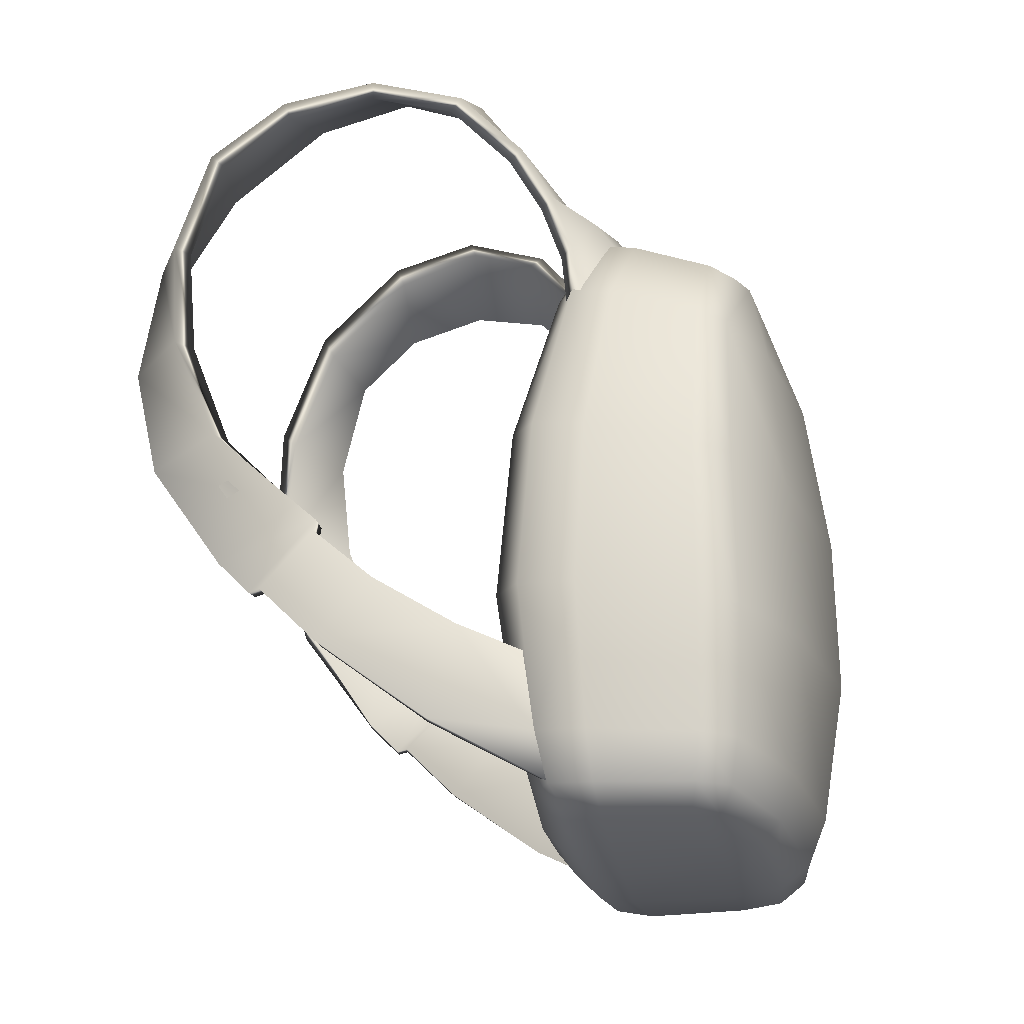
<metadata>
{"format":"obj","ext":"obj","renderer":"f3d","projection":"perspective","resolution":1024,"background":"white","views":[{"elev":-21.6,"azim":101.4,"up":"+Y"}]}
</metadata>
<code>
g m_backpack_default
v -6.887 74.57 -16.16
v -5.413 76.71 -16.33
v -5.552 77.18 -15.59
v -7.274 74.87 -15.28
v -5.543 78.06 -13.26
v -7.777 69.95 -16.21
v -7.363 75.65 -12.72
v -5.468 78.27 -12.18
v -8.313 70.18 -15.15
v -7.871 65.34 -16.3
v -8.453 65.5 -15.17
v -7.322 61.61 -16.06
v -8.586 70.89 -12.07
v -7.926 61.67 -15.04
v -8.815 65.95 -11.8
v -8.322 61.81 -11.97
v -7.158 75.92 -11.52
v -6.16 76.05 -10.95
v -4.966 78.14 -11.69
v -7.367 71.17 -9.734
v -8.326 71.12 -10.51
v -7.462 66.13 -9.265
v -8.53 66.11 -10.09
v -6.666 61.97 -9.744
v -8.042 61.92 -10.47
v -8.322 61.81 -11.97
v -6.361 60.53 -10.16
v -7.849 60.4 -12.07
v -7.593 60.49 -10.77
v -6.015 59.95 -10.59
v -6.692 59.66 -12.13
v -6.603 59.65 -11.21
v -3.004 59.73 -10.3
v -3.017 59.03 -11.06
v 1.776e-15 59.65 -10.19
v 1.524e-15 58.89 -10.91
v -3.042 58.83 -12.15
v 1.432e-15 58.66 -12.01
v -3.431 58.98 -15
v 1.434e-15 58.69 -15.07
v -6.477 59.63 -14.62
v -7.849 60.4 -12.07
v -7.495 60.37 -14.89
v -4.081 59.29 -16.15
v 1.498e-15 58.87 -16.44
v -6.166 59.67 -15.41
v -6.932 60.34 -15.81
v -4.247 59.93 -16.91
v -4.081 59.29 -16.15
v 1.498e-15 58.87 -16.44
v 1.754e-15 59.54 -17.36
v 4.247 59.93 -16.91
v 4.081 59.29 -16.15
v 6.166 59.67 -15.41
v 6.932 60.34 -15.81
v -3.335 77.35 -16.59
v -5.413 76.71 -16.33
v -6.887 74.57 -16.16
v -4.57 74.31 -17.19
v -4.924 69.76 -17.62
v -3.154 71.3 -9.524
v -7.462 66.13 -9.265
v -7.367 71.17 -9.734
v -3.127 66.09 -9.022
v -3.066 61.81 -9.361
v -6.666 61.97 -9.744
v -3.032 60.32 -9.771
v -6.361 60.53 -10.16
v 2.526e-15 61.78 -9.301
v 3.495e-15 66.01 -9.028
v 4.87e-15 71.3 -9.615
v 2.938e-08 76.51 -10.84
v -3.168 76.5 -10.74
v -7.367 71.17 -9.734
v -6.16 76.05 -10.95
v 2.01e-15 60.3 -9.674
v -3.004 59.73 -10.3
v -6.015 59.95 -10.59
v 1.776e-15 59.65 -10.19
v -3.173 78.86 -11.93
v -6.16 76.05 -10.95
v -4.966 78.14 -11.69
v -3.168 76.5 -10.74
v -1.673e-07 79.14 -12.01
v 2.938e-08 76.51 -10.84
v 1.133e-05 77.65 -16.8
v -3.335 77.35 -16.59
v -4.57 74.31 -17.19
v -1.116e-07 74.39 -17.89
v 4.57 74.31 -17.19
v 3.335 77.35 -16.59
v -3.335 77.35 -16.59
v 1.133e-05 77.65 -16.8
v 1.204e-05 78.27 -16.03
v -3.287 77.94 -15.86
v -5.413 76.71 -16.33
v 1.506e-07 79.19 -13.61
v -5.552 77.18 -15.59
v -3.247 78.86 -13.56
v 5.525e-06 79.38 -12.52
v -5.543 78.06 -13.26
v -3.212 79.08 -12.48
v -1.673e-07 79.14 -12.01
v -5.468 78.27 -12.18
v -3.173 78.86 -11.93
v -4.966 78.14 -11.69
v -7.777 69.95 -16.21
v -7.871 65.34 -16.3
v -4.938 65.16 -17.71
v -4.924 69.76 -17.62
v -4.938 65.16 -17.71
v -7.871 65.34 -16.3
v -4.477 61.25 -17.31
v -7.322 61.61 -16.06
v -7.322 61.61 -16.06
v -6.932 60.34 -15.81
v -4.247 59.93 -16.91
v -4.477 61.25 -17.31
v -4.57 74.31 -17.19
v -4.924 69.76 -17.62
v 4.342e-15 69.73 -18.55
v -1.116e-07 74.39 -17.89
v 4.57 74.31 -17.19
v 4.924 69.76 -17.62
v -4.924 69.76 -17.62
v -4.938 65.16 -17.71
v 3.153e-15 65.06 -18.62
v 4.342e-15 69.73 -18.55
v 4.924 69.76 -17.62
v 4.938 65.16 -17.71
v 2.453e-15 60.92 -17.93
v -4.938 65.16 -17.71
v -4.477 61.25 -17.31
v 3.153e-15 65.06 -18.62
v 4.938 65.16 -17.71
v 4.477 61.25 -17.31
v -4.477 61.25 -17.31
v -4.247 59.93 -16.91
v 1.754e-15 59.54 -17.36
v 2.453e-15 60.92 -17.93
v 4.477 61.25 -17.31
v 4.247 59.93 -16.91
v -7.495 60.37 -14.89
v -8.322 61.81 -11.97
v -7.849 60.4 -12.07
v -7.926 61.67 -15.04
v -6.932 60.34 -15.81
v -9.339 71.15 -1.099
v -8.778 68.67 -3.78
v -8.983 70.99 -1.459
v -9.145 68.83 -3.643
v -8.722 68.14 -4.341
v -9.082 68.29 -4.248
v -8.696 67.83 -4.272
v -9.055 67.97 -4.174
v -8.544 66.32 -5.941
v -8.893 66.46 -5.934
v -8.437 65.07 -8.273
v -8.085 64.95 -8.308
v -7.485 63.92 -11.13
v -7.99 63.86 -11.01
v -9.223 74.38 0.3284
v -8.983 70.99 -1.459
v -8.949 74.19 -0.2058
v -9.068 77.72 0.5909
v -8.856 77.47 0.1191
v -9.223 74.38 0.3284
v -8.738 80.98 -0.3283
v -8.576 80.65 -0.7338
v -8.407 82.84 -2.547
v -8.261 82.34 -2.754
v -8.171 83.41 -5.375
v -8.003 82.94 -5.359
v -7.853 82.7 -8.171
v -7.717 82.34 -7.825
v -7.46 80.87 -10.03
v -7.398 80.5 -9.64
v -7.196 79.21 -10.95
v -7.106 78.85 -10.59
v -7.065 77.54 -11.52
v -6.897 77.17 -11.17
v -7.088 75.04 -11.4
v -7.164 75.74 -11.82
v -7.776 70.8 0.9741
v -8.376 67.28 -1.319
v -8.83 67.22 -1.289
v -8.175 70.57 1.116
v -7.364 74.2 2.174
v -7.118 74.1 1.744
v -6.525 77.69 1.324
v -6.682 78.14 1.838
v -5.994 81.65 0.1603
v -5.928 80.91 -0.2296
v -5.531 83.42 -2.992
v -5.668 84.14 -2.708
v -5.288 84.25 -5.785
v -5.454 84.8 -5.575
v -5.146 83.52 -7.891
v -5.305 83.86 -8.292
v -4.747 81.22 -9.793
v -4.733 81.61 -10.05
v -4.33 79.86 -10.87
v -4.338 80.22 -11.07
v -3.299 79.15 -12.25
v -3.429 79.49 -12.42
v -2.297 78.94 -12.98
v -2.173 78.65 -12.69
v -8.168 62.26 -7.488
v -6.997 60.33 -11.26
v -7.388 60.3 -11.29
v -8.508 62.31 -7.478
v -9.066 64.64 -4.292
v -8.607 64.55 -4.408
v -8.946 66.32 -2.59
v -8.49 66.32 -2.654
v -8.465 66.25 -2.332
v -8.921 66.24 -2.267
v -8.376 67.28 -1.319
v -8.83 67.22 -1.289
v -8.437 65.07 -8.273
v -8.042 61.92 -10.47
v -7.99 63.86 -11.01
v -8.508 62.31 -7.478
v -7.388 60.3 -11.29
v -9.066 64.64 -4.292
v -8.893 66.46 -5.934
v -9.055 67.97 -4.174
v -8.946 66.32 -2.59
v -9.082 68.29 -4.248
v -8.921 66.24 -2.267
v -8.83 67.22 -1.289
v -9.145 68.83 -3.643
v -8.175 70.57 1.116
v -9.339 71.15 -1.099
v -7.364 74.2 2.174
v -6.682 78.14 1.838
v -5.994 81.65 0.1603
v -6.682 78.14 1.838
v -8.738 80.98 -0.3283
v -5.668 84.14 -2.708
v -8.738 80.98 -0.3283
v -8.407 82.84 -2.547
v -5.454 84.8 -5.575
v -8.171 83.41 -5.375
v -5.305 83.86 -8.292
v -7.853 82.7 -8.171
v -4.733 81.61 -10.05
v -7.46 80.87 -10.03
v -4.338 80.22 -11.07
v -7.46 80.87 -10.03
v -7.196 79.21 -10.95
v -5.661 78.94 -12.05
v -7.065 77.54 -11.52
v -7.164 75.74 -11.82
v -4.338 80.22 -11.07
v -5.22 77.95 -12.83
v -3.429 79.49 -12.42
v -2.297 78.94 -12.98
v -8.085 64.95 -8.308
v -7.485 63.92 -11.13
v -6.997 60.33 -11.26
v -8.168 62.26 -7.488
v -8.607 64.55 -4.408
v -8.544 66.32 -5.941
v -8.49 66.32 -2.654
v -8.696 67.83 -4.272
v -8.722 68.14 -4.341
v -8.465 66.25 -2.332
v -8.778 68.67 -3.78
v -8.376 67.28 -1.319
v -8.983 70.99 -1.459
v -7.776 70.8 0.9741
v -8.949 74.19 -0.2058
v -7.118 74.1 1.744
v -8.856 77.47 0.1191
v -7.118 74.1 1.744
v -6.525 77.69 1.324
v -8.576 80.65 -0.7338
v -8.856 77.47 0.1191
v -5.928 80.91 -0.2296
v -8.261 82.34 -2.754
v -8.576 80.65 -0.7338
v -5.928 80.91 -0.2296
v -5.531 83.42 -2.992
v -8.003 82.94 -5.359
v -5.288 84.25 -5.785
v -7.717 82.34 -7.825
v -5.146 83.52 -7.891
v -7.398 80.5 -9.64
v -4.747 81.22 -9.793
v -7.106 78.85 -10.59
v -7.398 80.5 -9.64
v -4.747 81.22 -9.793
v -4.33 79.86 -10.87
v -3.299 79.15 -12.25
v -6.897 77.17 -11.17
v -2.173 78.65 -12.69
v -7.088 75.04 -11.4
v 6.887 74.57 -16.16
v 5.552 77.18 -15.59
v 5.413 76.71 -16.33
v 7.274 74.87 -15.28
v 7.777 69.95 -16.21
v 5.543 78.06 -13.26
v 8.313 70.19 -15.15
v 7.871 65.34 -16.3
v 7.364 75.65 -12.73
v 5.468 78.27 -12.18
v 8.453 65.5 -15.17
v 7.322 61.61 -16.06
v 8.586 70.89 -12.07
v 7.926 61.67 -15.04
v 8.815 65.95 -11.8
v 8.322 61.81 -11.97
v 7.158 75.92 -11.52
v 6.16 76.05 -10.95
v 4.966 78.14 -11.69
v 7.367 71.17 -9.734
v 8.327 71.12 -10.51
v 7.462 66.13 -9.265
v 8.53 66.11 -10.09
v 6.666 61.97 -9.744
v 8.042 61.92 -10.47
v 8.322 61.81 -11.97
v 6.361 60.53 -10.16
v 7.849 60.4 -12.07
v 7.593 60.49 -10.77
v 6.015 59.95 -10.59
v 6.692 59.66 -12.13
v 6.603 59.65 -11.21
v 3.004 59.73 -10.3
v 3.017 59.03 -11.06
v 1.776e-15 59.65 -10.19
v 1.524e-15 58.89 -10.91
v 3.042 58.83 -12.15
v 1.432e-15 58.66 -12.01
v 3.431 58.98 -15
v 1.434e-15 58.69 -15.07
v 6.477 59.63 -14.62
v 7.849 60.4 -12.07
v 7.495 60.37 -14.89
v 4.081 59.29 -16.15
v 1.498e-15 58.87 -16.44
v 6.166 59.67 -15.41
v 6.932 60.34 -15.81
v 3.335 77.35 -16.59
v 6.887 74.57 -16.16
v 5.413 76.71 -16.33
v 4.57 74.31 -17.19
v 4.924 69.76 -17.62
v 7.777 69.95 -16.21
v 3.154 71.3 -9.524
v 7.367 71.17 -9.734
v 7.462 66.13 -9.265
v 3.127 66.09 -9.022
v 3.066 61.81 -9.361
v 6.666 61.97 -9.744
v 3.032 60.32 -9.771
v 6.361 60.53 -10.16
v 2.526e-15 61.78 -9.301
v 3.495e-15 66.01 -9.028
v 4.87e-15 71.3 -9.615
v 2.938e-08 76.51 -10.84
v 3.168 76.5 -10.74
v 7.367 71.17 -9.734
v 6.16 76.05 -10.95
v 2.01e-15 60.3 -9.674
v 3.004 59.73 -10.3
v 6.015 59.95 -10.59
v 1.776e-15 59.65 -10.19
v 3.173 78.86 -11.93
v 4.966 78.14 -11.69
v 6.16 76.05 -10.95
v 3.168 76.5 -10.74
v -1.673e-07 79.14 -12.01
v 2.938e-08 76.51 -10.84
v 3.335 77.35 -16.59
v 1.204e-05 78.27 -16.03
v 1.133e-05 77.65 -16.8
v 3.287 77.94 -15.86
v 5.413 76.71 -16.33
v 1.506e-07 79.19 -13.61
v 5.552 77.18 -15.59
v 3.247 78.86 -13.56
v 5.525e-06 79.38 -12.52
v 5.543 78.06 -13.26
v 3.212 79.08 -12.48
v -1.673e-07 79.14 -12.01
v 5.468 78.27 -12.18
v 3.173 78.86 -11.93
v 4.966 78.14 -11.69
v 7.777 69.95 -16.21
v 4.924 69.76 -17.62
v 4.938 65.16 -17.71
v 7.871 65.34 -16.3
v 4.938 65.16 -17.71
v 4.477 61.25 -17.31
v 7.871 65.34 -16.3
v 7.322 61.61 -16.06
v 7.322 61.61 -16.06
v 4.477 61.25 -17.31
v 4.247 59.93 -16.91
v 6.932 60.34 -15.81
v 7.495 60.37 -14.89
v 7.849 60.4 -12.07
v 8.322 61.81 -11.97
v 7.926 61.67 -15.04
v 6.932 60.34 -15.81
v 9.339 71.15 -1.099
v 8.983 70.99 -1.46
v 8.778 68.67 -3.78
v 9.145 68.83 -3.643
v 8.722 68.14 -4.341
v 9.082 68.29 -4.249
v 8.696 67.83 -4.272
v 9.055 67.97 -4.174
v 8.544 66.32 -5.941
v 8.893 66.46 -5.934
v 8.437 65.07 -8.273
v 8.085 64.95 -8.308
v 7.485 63.92 -11.13
v 7.99 63.86 -11.01
v 9.223 74.38 0.328
v 8.983 70.99 -1.46
v 8.948 74.18 -0.2062
v 9.067 77.72 0.5908
v 8.856 77.47 0.1189
v 9.223 74.38 0.328
v 8.738 80.98 -0.3282
v 8.576 80.65 -0.7337
v 8.407 82.84 -2.547
v 8.261 82.34 -2.754
v 8.171 83.41 -5.375
v 8.003 82.94 -5.359
v 7.854 82.7 -8.171
v 7.717 82.34 -7.825
v 7.46 80.87 -10.03
v 7.398 80.5 -9.64
v 7.197 79.21 -10.95
v 7.106 78.85 -10.59
v 7.065 77.54 -11.52
v 6.897 77.17 -11.17
v 7.089 75.04 -11.4
v 7.165 75.74 -11.82
v 7.776 70.8 0.974
v 8.83 67.22 -1.289
v 8.376 67.28 -1.319
v 8.175 70.57 1.116
v 7.363 74.2 2.174
v 7.117 74.1 1.744
v 6.525 77.69 1.324
v 6.682 78.14 1.838
v 5.994 81.65 0.1603
v 5.928 80.91 -0.2297
v 5.531 83.42 -2.992
v 5.668 84.14 -2.708
v 5.288 84.25 -5.785
v 5.454 84.8 -5.575
v 5.146 83.52 -7.891
v 5.305 83.86 -8.292
v 4.747 81.22 -9.793
v 4.733 81.61 -10.05
v 4.33 79.86 -10.87
v 4.338 80.22 -11.07
v 3.3 79.15 -12.25
v 3.429 79.49 -12.42
v 2.297 78.94 -12.98
v 2.173 78.65 -12.69
v 8.168 62.26 -7.488
v 7.388 60.3 -11.29
v 6.997 60.33 -11.26
v 8.508 62.31 -7.478
v 9.066 64.64 -4.292
v 8.607 64.55 -4.408
v 8.946 66.32 -2.59
v 8.49 66.32 -2.654
v 8.465 66.25 -2.332
v 8.921 66.24 -2.267
v 8.376 67.28 -1.319
v 8.83 67.22 -1.289
v 8.437 65.07 -8.273
v 7.99 63.86 -11.01
v 8.042 61.92 -10.47
v 8.508 62.31 -7.478
v 7.388 60.3 -11.29
v 9.066 64.64 -4.292
v 8.893 66.46 -5.934
v 9.055 67.97 -4.174
v 8.946 66.32 -2.59
v 9.082 68.29 -4.249
v 8.921 66.24 -2.267
v 8.83 67.22 -1.289
v 9.145 68.83 -3.643
v 8.175 70.57 1.116
v 9.339 71.15 -1.099
v 7.363 74.2 2.174
v 6.682 78.14 1.838
v 5.994 81.65 0.1603
v 8.738 80.98 -0.3282
v 6.682 78.14 1.838
v 5.668 84.14 -2.708
v 8.738 80.98 -0.3282
v 8.407 82.84 -2.547
v 5.454 84.8 -5.575
v 8.171 83.41 -5.375
v 5.305 83.86 -8.292
v 7.854 82.7 -8.171
v 4.733 81.61 -10.05
v 7.46 80.87 -10.03
v 4.338 80.22 -11.07
v 7.46 80.87 -10.03
v 7.197 79.21 -10.95
v 5.661 78.94 -12.05
v 7.065 77.54 -11.52
v 7.165 75.74 -11.82
v 4.338 80.22 -11.07
v 5.22 77.95 -12.83
v 3.429 79.49 -12.42
v 2.297 78.94 -12.98
v 8.085 64.95 -8.308
v 6.997 60.33 -11.26
v 7.485 63.92 -11.13
v 8.168 62.26 -7.488
v 8.607 64.55 -4.408
v 8.544 66.32 -5.941
v 8.49 66.32 -2.654
v 8.696 67.83 -4.272
v 8.722 68.14 -4.341
v 8.465 66.25 -2.332
v 8.778 68.67 -3.78
v 8.376 67.28 -1.319
v 8.983 70.99 -1.46
v 7.776 70.8 0.974
v 8.948 74.18 -0.2062
v 7.117 74.1 1.744
v 8.856 77.47 0.1189
v 7.117 74.1 1.744
v 6.525 77.69 1.324
v 8.576 80.65 -0.7337
v 5.928 80.91 -0.2297
v 8.856 77.47 0.1189
v 8.261 82.34 -2.754
v 5.928 80.91 -0.2297
v 8.576 80.65 -0.7337
v 5.531 83.42 -2.992
v 8.003 82.94 -5.359
v 5.288 84.25 -5.785
v 7.717 82.34 -7.825
v 5.146 83.52 -7.891
v 7.398 80.5 -9.64
v 4.747 81.22 -9.793
v 7.106 78.85 -10.59
v 4.747 81.22 -9.793
v 7.398 80.5 -9.64
v 4.33 79.86 -10.87
v 3.3 79.15 -12.25
v 6.897 77.17 -11.17
v 2.173 78.65 -12.69
v 7.089 75.04 -11.4
g m_backpack_default_0
f 3 2 1
f 4 3 1
f 5 3 4
f 4 1 6
f 7 5 4
f 5 7 8
f 9 4 6
f 7 4 9
f 9 6 10
f 11 9 10
f 11 10 12
f 13 7 9
f 13 9 11
f 14 11 12
f 15 11 14
f 15 13 11
f 16 15 14
f 7 17 8
f 7 13 17
f 8 17 18
f 19 8 18
f 18 17 20
f 13 21 17
f 17 21 20
f 13 15 21
f 20 21 22
f 21 23 22
f 15 23 21
f 24 22 23
f 25 23 15
f 25 24 23
f 26 25 15
f 24 25 27
f 26 28 25
f 25 29 27
f 28 29 25
f 27 29 30
f 28 31 29
f 29 32 30
f 31 32 29
f 30 32 33
f 32 34 33
f 33 34 35
f 34 36 35
f 37 34 32
f 34 37 36
f 31 37 32
f 37 38 36
f 37 39 38
f 37 31 39
f 39 40 38
f 31 41 39
f 31 42 41
f 42 43 41
f 39 44 40
f 39 41 44
f 44 45 40
f 41 46 44
f 41 43 46
f 43 47 46
f 47 48 46
f 48 49 46
f 49 48 50
f 48 51 50
f 51 52 50
f 52 53 50
f 53 52 54
f 52 55 54
f 58 57 56
f 59 58 56
f 58 59 60
f 6 58 60
f 63 62 61
f 62 64 61
f 65 64 62
f 66 65 62
f 67 65 66
f 68 67 66
f 65 69 64
f 69 65 67
f 69 70 64
f 64 70 71
f 61 64 71
f 61 71 72
f 73 61 72
f 74 61 73
f 75 74 73
f 76 69 67
f 77 67 68
f 76 67 77
f 78 77 68
f 79 76 77
f 82 81 80
f 81 83 80
f 80 83 84
f 83 85 84
f 88 87 86
f 89 88 86
f 90 89 86
f 91 90 86
f 94 93 92
f 95 94 92
f 95 92 96
f 97 94 95
f 98 95 96
f 99 97 95
f 99 95 98
f 100 97 99
f 101 99 98
f 102 100 99
f 102 99 101
f 103 100 102
f 104 102 101
f 105 103 102
f 105 102 104
f 106 105 104
f 109 108 107
f 110 109 107
f 113 112 111
f 113 114 112
f 117 116 115
f 118 117 115
f 121 120 119
f 122 121 119
f 121 122 123
f 124 121 123
f 127 126 125
f 128 127 125
f 127 128 129
f 130 127 129
f 133 132 131
f 132 134 131
f 134 135 131
f 135 136 131
f 139 138 137
f 140 139 137
f 139 140 141
f 142 139 141
f 145 144 143
f 144 146 143
f 143 146 147
f 146 12 147
f 150 149 148
f 149 151 148
f 149 152 151
f 152 153 151
f 152 154 153
f 154 155 153
f 154 156 155
f 156 157 155
f 157 156 158
f 156 159 158
f 159 160 158
f 160 161 158
f 163 148 162
f 164 163 162
f 166 164 165
f 164 167 165
f 166 165 168
f 169 166 168
f 169 168 170
f 171 169 170
f 170 172 171
f 172 173 171
f 172 174 173
f 174 175 173
f 174 176 175
f 176 177 175
f 176 178 177
f 178 179 177
f 178 180 179
f 180 181 179
f 182 181 180
f 183 182 180
f 186 185 184
f 187 186 184
f 187 184 188
f 184 189 188
f 188 189 190
f 191 188 190
f 191 190 192
f 190 193 192
f 192 193 194
f 195 192 194
f 194 196 195
f 196 197 195
f 196 198 197
f 198 199 197
f 198 200 199
f 200 201 199
f 200 202 201
f 202 203 201
f 202 204 203
f 204 205 203
f 206 205 204
f 207 206 204
f 210 209 208
f 211 210 208
f 212 211 208
f 213 212 208
f 212 213 214
f 213 215 214
f 214 215 216
f 217 214 216
f 217 216 218
f 219 217 218
f 222 221 220
f 220 221 223
f 221 224 223
f 220 223 225
f 226 220 225
f 226 225 227
f 225 228 227
f 227 228 229
f 228 230 229
f 229 230 231
f 232 229 231
f 232 231 233
f 234 232 233
f 234 233 235
f 167 234 235
f 167 235 236
f 165 167 236
f 165 238 237
f 239 165 237
f 241 237 240
f 242 241 240
f 242 240 243
f 244 242 243
f 244 243 245
f 246 244 245
f 246 245 247
f 248 246 247
f 250 247 249
f 251 250 249
f 253 251 252
f 253 252 254
f 251 255 252
f 252 256 254
f 252 255 257
f 252 257 256
f 257 258 256
f 261 260 259
f 262 261 259
f 263 262 259
f 264 263 259
f 263 264 265
f 264 266 265
f 265 266 267
f 268 265 267
f 268 267 269
f 270 268 269
f 270 269 271
f 272 270 271
f 272 271 273
f 274 272 273
f 276 273 275
f 277 276 275
f 277 279 278
f 280 277 278
f 283 282 281
f 284 283 281
f 284 281 285
f 286 284 285
f 286 285 287
f 288 286 287
f 288 287 289
f 290 288 289
f 293 292 291
f 294 293 291
f 294 291 295
f 291 296 295
f 295 296 297
f 296 298 297
f 301 300 299
f 300 302 299
f 299 302 303
f 300 304 302
f 302 305 303
f 303 305 306
f 304 307 302
f 302 307 305
f 307 304 308
f 305 309 306
f 306 309 310
f 307 311 305
f 305 311 309
f 309 312 310
f 309 313 312
f 311 313 309
f 313 314 312
f 315 307 308
f 311 307 315
f 315 308 316
f 308 317 316
f 315 316 318
f 319 311 315
f 319 315 318
f 313 311 319
f 319 318 320
f 321 319 320
f 321 313 319
f 320 322 321
f 321 323 313
f 322 323 321
f 323 324 313
f 323 322 325
f 326 324 323
f 327 323 325
f 327 326 323
f 327 325 328
f 329 326 327
f 330 327 328
f 330 329 327
f 330 328 331
f 332 330 331
f 332 331 333
f 334 332 333
f 332 335 330
f 335 332 334
f 335 329 330
f 336 335 334
f 337 335 336
f 329 335 337
f 338 337 336
f 339 329 337
f 340 329 339
f 341 340 339
f 342 337 338
f 339 337 342
f 343 342 338
f 344 339 342
f 341 339 344
f 345 341 344
f 348 347 346
f 347 349 346
f 349 347 350
f 347 351 350
f 354 353 352
f 355 354 352
f 355 356 354
f 356 357 354
f 356 358 357
f 358 359 357
f 360 356 355
f 356 360 358
f 361 360 355
f 361 355 362
f 355 352 362
f 362 352 363
f 352 364 363
f 352 365 364
f 365 366 364
f 360 367 358
f 358 368 359
f 358 367 368
f 368 369 359
f 367 370 368
f 373 372 371
f 374 373 371
f 374 371 375
f 376 374 375
f 379 378 377
f 378 380 377
f 377 380 381
f 378 382 380
f 380 383 381
f 382 384 380
f 380 384 383
f 382 385 384
f 384 386 383
f 385 387 384
f 384 387 386
f 385 388 387
f 387 389 386
f 388 390 387
f 387 390 389
f 390 391 389
f 394 393 392
f 395 394 392
f 398 397 396
f 399 397 398
f 402 401 400
f 403 402 400
f 406 405 404
f 407 406 404
f 407 404 408
f 310 407 408
f 411 410 409
f 412 411 409
f 413 411 412
f 414 413 412
f 415 413 414
f 416 415 414
f 417 415 416
f 418 417 416
f 417 418 419
f 420 417 419
f 421 420 419
f 422 421 419
f 409 424 423
f 424 425 423
f 425 427 426
f 428 425 426
f 426 427 429
f 427 430 429
f 429 430 431
f 430 432 431
f 433 431 432
f 434 433 432
f 435 433 434
f 436 435 434
f 437 435 436
f 438 437 436
f 439 437 438
f 440 439 438
f 441 439 440
f 442 441 440
f 442 443 441
f 443 444 441
f 447 446 445
f 446 448 445
f 445 448 449
f 450 445 449
f 450 449 451
f 449 452 451
f 451 452 453
f 454 451 453
f 454 453 455
f 453 456 455
f 457 455 456
f 458 457 456
f 459 457 458
f 460 459 458
f 461 459 460
f 462 461 460
f 463 461 462
f 464 463 462
f 465 463 464
f 466 465 464
f 466 467 465
f 467 468 465
f 471 470 469
f 470 472 469
f 472 473 469
f 473 474 469
f 474 473 475
f 476 474 475
f 476 475 477
f 475 478 477
f 477 478 479
f 478 480 479
f 483 482 481
f 483 481 484
f 485 483 484
f 484 481 486
f 481 487 486
f 486 487 488
f 489 486 488
f 489 488 490
f 491 489 490
f 491 490 492
f 490 493 492
f 492 493 494
f 493 495 494
f 494 495 496
f 495 428 496
f 496 428 497
f 428 426 497
f 426 499 498
f 500 426 498
f 498 502 501
f 502 503 501
f 501 503 504
f 503 505 504
f 504 505 506
f 505 507 506
f 506 507 508
f 507 509 508
f 508 511 510
f 511 512 510
f 512 514 513
f 513 514 515
f 516 512 513
f 517 513 515
f 516 513 518
f 518 513 517
f 519 518 517
f 522 521 520
f 521 523 520
f 523 524 520
f 524 525 520
f 525 524 526
f 527 525 526
f 527 526 528
f 526 529 528
f 528 529 530
f 529 531 530
f 530 531 532
f 531 533 532
f 532 533 534
f 533 535 534
f 534 537 536
f 537 538 536
f 538 540 539
f 541 538 539
f 544 543 542
f 543 545 542
f 542 545 546
f 545 547 546
f 546 547 548
f 547 549 548
f 548 549 550
f 549 551 550
f 554 553 552
f 553 555 552
f 552 555 556
f 557 552 556
f 557 556 558
f 559 557 558

</code>
